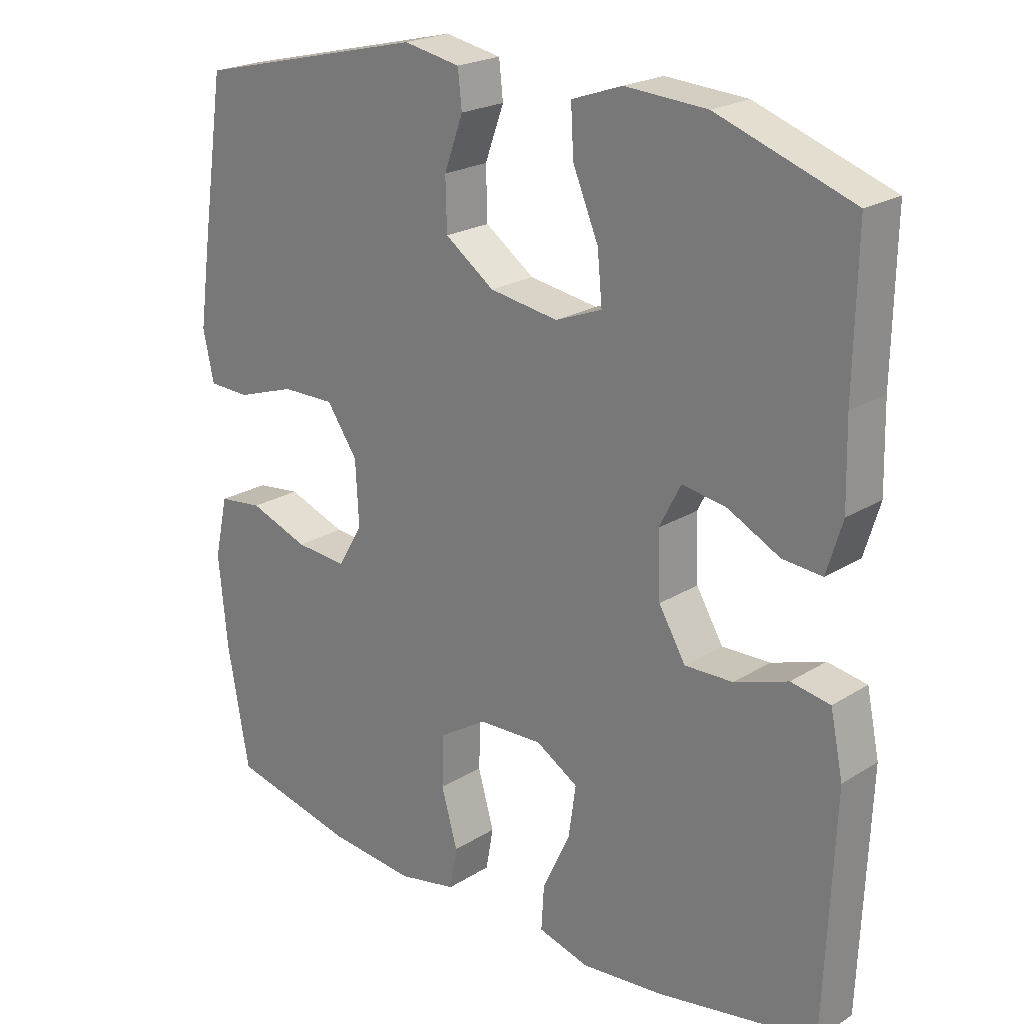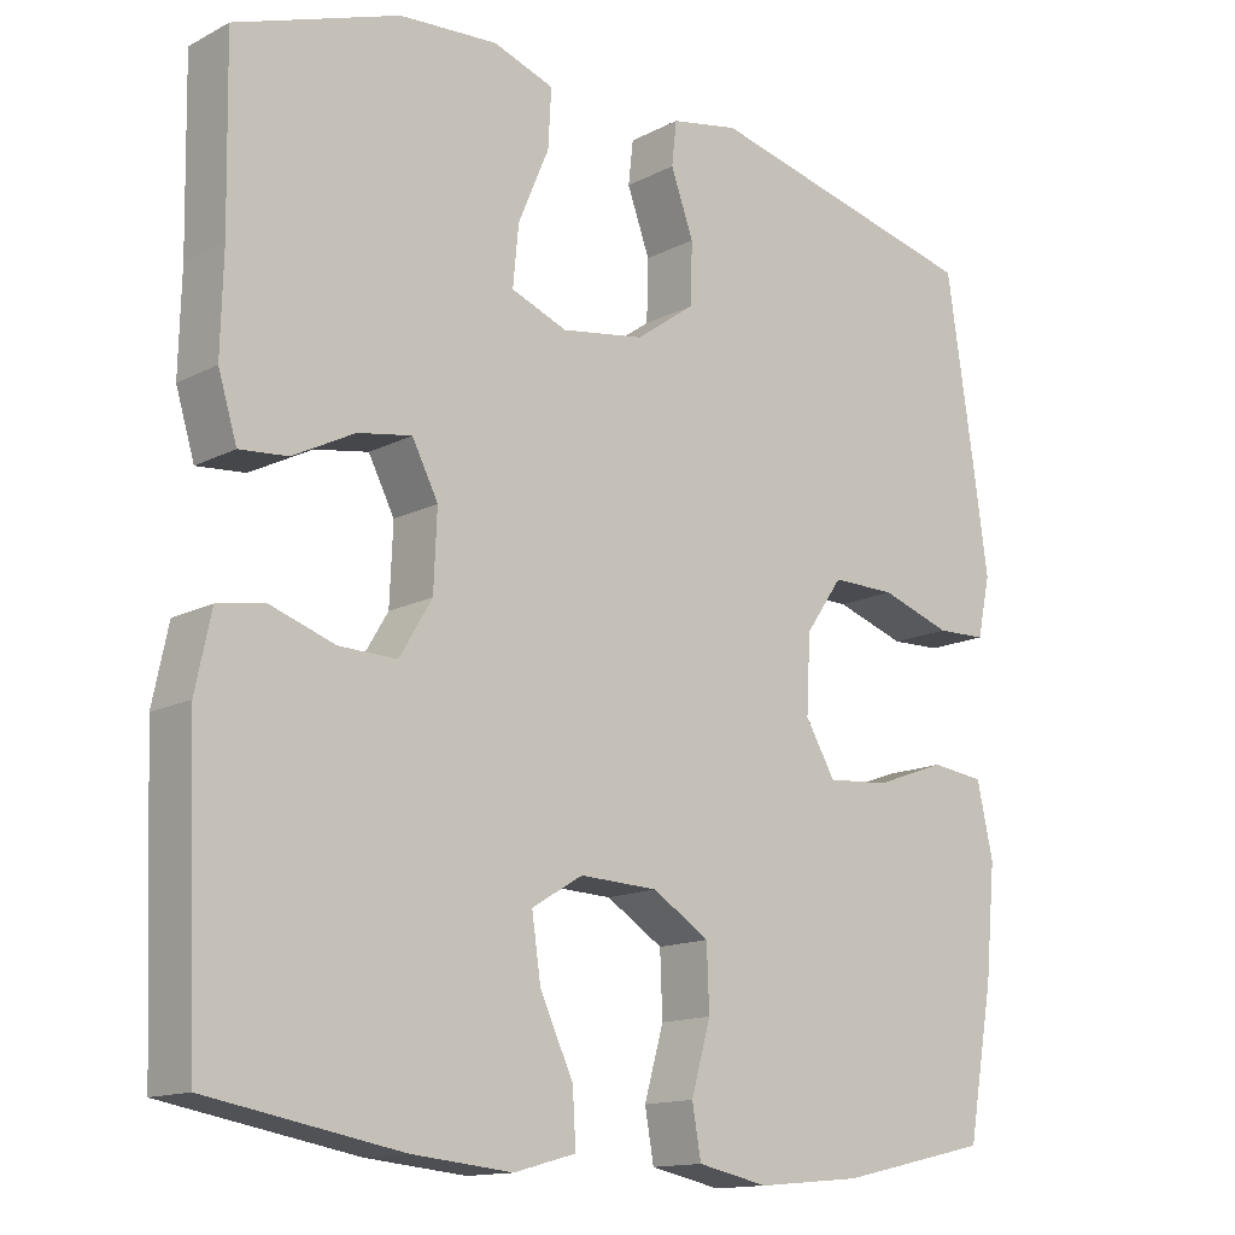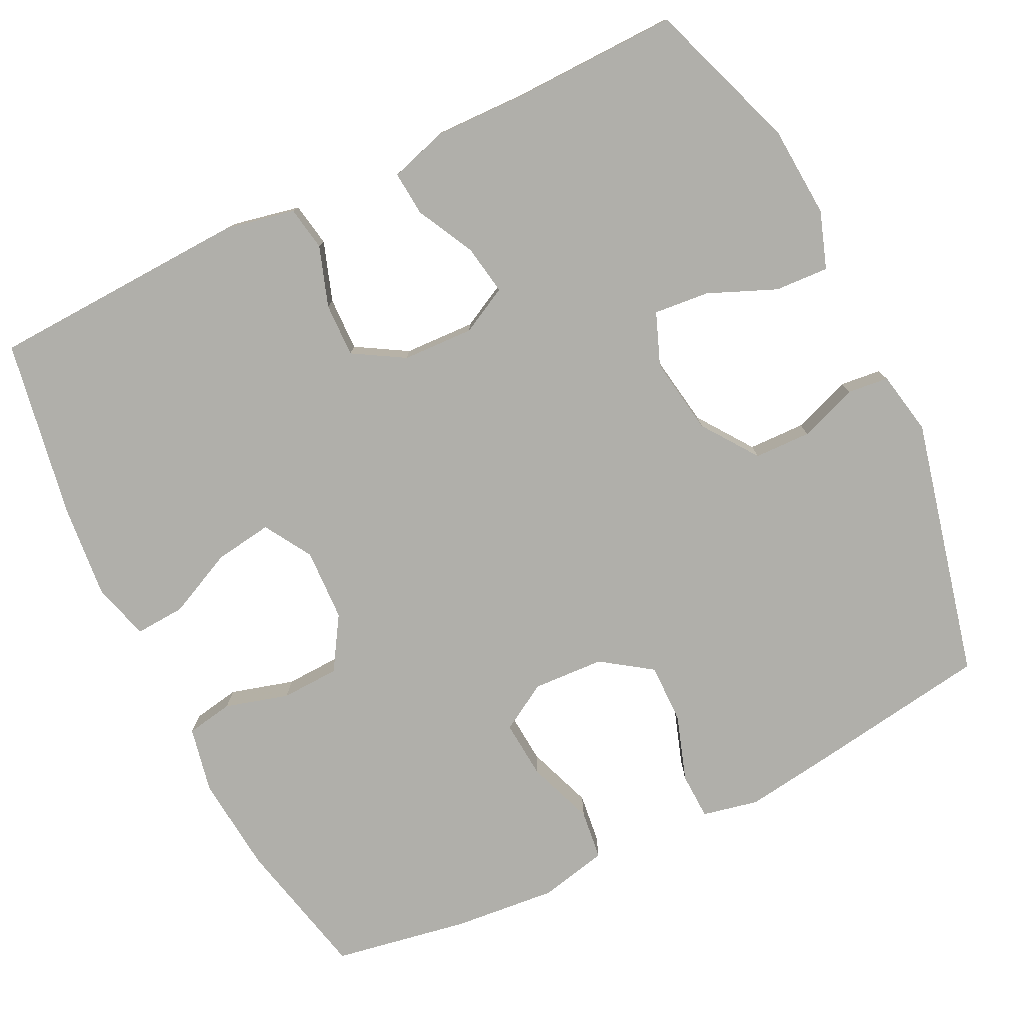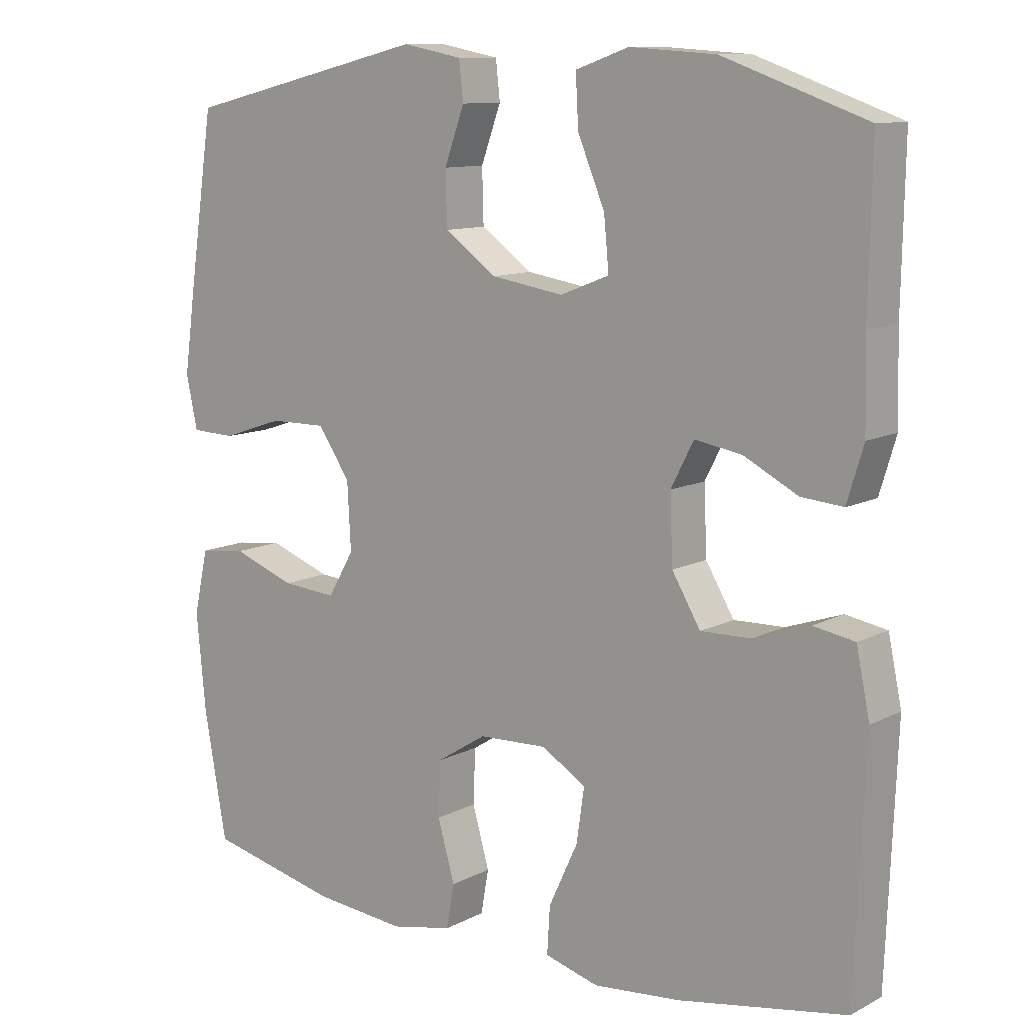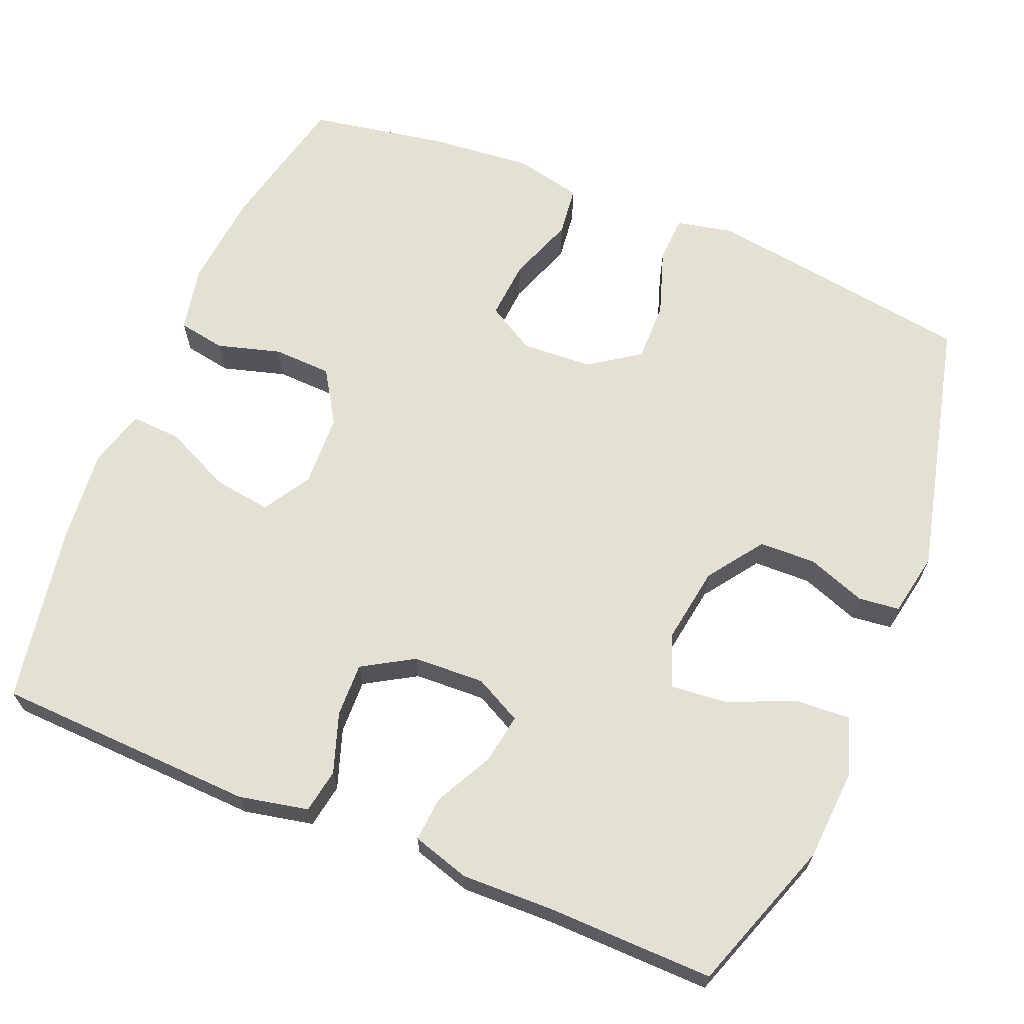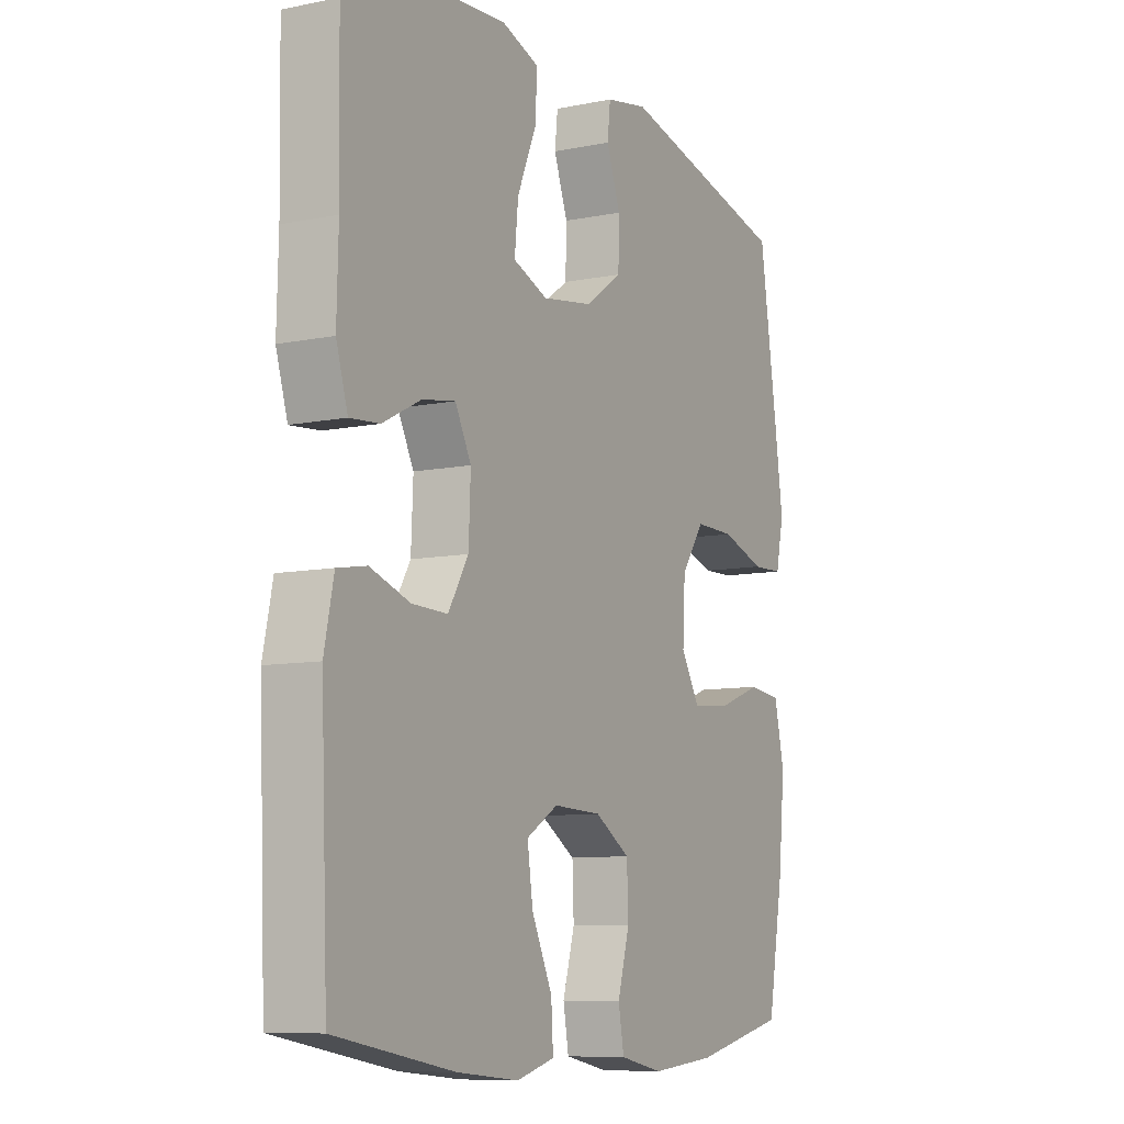
<metadata>
{"format":"obj","ext":"obj","renderer":"f3d","projection":"perspective","resolution":1024,"background":"white","views":[{"elev":22.0,"azim":-137.2,"up":"+Z"},{"elev":-14.1,"azim":-41.4,"up":"+Z"},{"elev":-78.0,"azim":-63.8,"up":"+Y"},{"elev":10.9,"azim":-141.4,"up":"+Z"},{"elev":65.9,"azim":-67.6,"up":"+Y"},{"elev":-8.9,"azim":-61.4,"up":"+Z"}]}
</metadata>
<code>
v 0.5 0.07 -0.5
v 0.314 0.07 -0.542
v 0.185 0.07 -0.554
v 0.098 0.07 -0.536
v 0.087 0.07 -0.474
v 0.111 0.07 -0.39
v 0.108 0.07 -0.313
v 0.038 0.07 -0.269
v -0.058 0.07 -0.265
v -0.121 0.07 -0.303
v -0.11 0.07 -0.379
v -0.069 0.07 -0.467
v -0.065 0.07 -0.533
v -0.141 0.07 -0.554
v -0.264 0.07 -0.542
v -0.5 0.07 -0.5
v -0.514 0.07 -0.156
v -0.495 0.07 -0.065
v -0.437 0.07 -0.055
v -0.358 0.07 -0.082
v -0.287 0.07 -0.084
v -0.247 0.07 -0.017
v -0.243 0.07 0.077
v -0.275 0.07 0.139
v -0.341 0.07 0.128
v -0.417 0.07 0.089
v -0.476 0.07 0.084
v -0.499 0.07 0.16
v -0.496 0.07 0.281
v -0.5 0.07 0.5
v -0.299 0.07 0.571
v -0.178 0.07 0.579
v -0.103 0.07 0.553
v -0.107 0.07 0.482
v -0.145 0.07 0.392
v -0.152 0.07 0.319
v -0.083 0.07 0.292
v 0.019 0.07 0.308
v 0.092 0.07 0.36
v 0.094 0.07 0.435
v 0.066 0.07 0.512
v 0.072 0.07 0.566
v 0.156 0.07 0.582
v 0.5 0.07 0.5
v 0.536 0.07 0.259
v 0.552 0.07 0.144
v 0.536 0.07 0.07
v 0.474 0.07 0.068
v 0.387 0.07 0.097
v 0.308 0.07 0.098
v 0.262 0.07 0.032
v 0.257 0.07 -0.062
v 0.294 0.07 -0.125
v 0.371 0.07 -0.119
v 0.459 0.07 -0.087
v 0.525 0.07 -0.095
v 0.545 0.07 -0.185
v 0.532 0.07 -0.321
v 0.5 0 -0.5
v 0.314 0 -0.542
v 0.185 0 -0.554
v 0.098 0 -0.536
v 0.087 0 -0.474
v 0.111 0 -0.39
v 0.108 0 -0.313
v 0.038 0 -0.269
v -0.058 0 -0.265
v -0.121 0 -0.303
v -0.11 0 -0.379
v -0.069 0 -0.467
v -0.065 0 -0.533
v -0.141 0 -0.554
v -0.264 0 -0.542
v -0.5 0 -0.5
v -0.514 0 -0.156
v -0.495 0 -0.065
v -0.437 0 -0.055
v -0.358 0 -0.082
v -0.287 0 -0.084
v -0.247 0 -0.017
v -0.243 0 0.077
v -0.275 0 0.139
v -0.341 0 0.128
v -0.417 0 0.089
v -0.476 0 0.084
v -0.499 0 0.16
v -0.496 0 0.281
v -0.5 0 0.5
v -0.299 0 0.571
v -0.178 0 0.579
v -0.103 0 0.553
v -0.107 0 0.482
v -0.145 0 0.392
v -0.152 0 0.319
v -0.083 0 0.292
v 0.019 0 0.308
v 0.092 0 0.36
v 0.094 0 0.435
v 0.066 0 0.512
v 0.072 0 0.566
v 0.156 0 0.582
v 0.5 0 0.5
v 0.536 0 0.259
v 0.552 0 0.144
v 0.536 0 0.07
v 0.474 0 0.068
v 0.387 0 0.097
v 0.308 0 0.098
v 0.262 0 0.032
v 0.257 0 -0.062
v 0.294 0 -0.125
v 0.371 0 -0.119
v 0.459 0 -0.087
v 0.525 0 -0.095
v 0.545 0 -0.185
v 0.532 0 -0.321
f 4 5 6
f 3 4 6
f 2 3 6
f 1 2 6
f 58 1 6
f 57 58 6
f 56 57 6
f 55 56 6
f 54 55 6
f 53 54 6 7
f 52 53 7 8
f 51 52 8 9
f 50 51 9 10
f 47 48 49
f 46 47 49
f 45 46 49
f 44 45 49
f 43 44 49
f 42 43 49
f 41 42 49
f 40 41 49
f 39 40 49 50
f 38 39 50 10
f 33 34 35
f 32 33 35
f 31 32 35
f 30 31 35
f 29 30 35
f 29 35 36
f 28 29 36
f 27 28 36
f 26 27 36
f 25 26 36
f 24 25 36 37
f 18 19 20
f 17 18 20
f 16 17 20
f 15 16 20
f 14 15 20
f 13 14 20
f 12 13 20
f 11 12 20
f 10 11 20 21
f 38 10 21 22
f 23 24 37 38
f 22 23 38
f 64 63 62
f 64 62 61
f 64 61 60
f 64 60 59
f 64 59 116
f 64 116 115
f 64 115 114
f 64 114 113
f 64 113 112
f 65 64 112 111
f 66 65 111 110
f 67 66 110 109
f 68 67 109 108
f 107 106 105
f 107 105 104
f 107 104 103
f 107 103 102
f 107 102 101
f 107 101 100
f 107 100 99
f 107 99 98
f 108 107 98 97
f 68 108 97 96
f 93 92 91
f 93 91 90
f 93 90 89
f 93 89 88
f 93 88 87
f 94 93 87
f 94 87 86
f 94 86 85
f 94 85 84
f 94 84 83
f 95 94 83 82
f 78 77 76
f 78 76 75
f 78 75 74
f 78 74 73
f 78 73 72
f 78 72 71
f 78 71 70
f 78 70 69
f 79 78 69 68
f 80 79 68 96
f 96 95 82 81
f 96 81 80
f 1 59 60 2
f 2 60 61 3
f 3 61 62 4
f 4 62 63 5
f 5 63 64 6
f 6 64 65 7
f 7 65 66 8
f 8 66 67 9
f 9 67 68 10
f 10 68 69 11
f 11 69 70 12
f 12 70 71 13
f 13 71 72 14
f 14 72 73 15
f 15 73 74 16
f 16 74 75 17
f 17 75 76 18
f 18 76 77 19
f 19 77 78 20
f 20 78 79 21
f 21 79 80 22
f 22 80 81 23
f 23 81 82 24
f 24 82 83 25
f 25 83 84 26
f 26 84 85 27
f 27 85 86 28
f 28 86 87 29
f 29 87 88 30
f 30 88 89 31
f 31 89 90 32
f 32 90 91 33
f 33 91 92 34
f 34 92 93 35
f 35 93 94 36
f 36 94 95 37
f 37 95 96 38
f 38 96 97 39
f 39 97 98 40
f 40 98 99 41
f 41 99 100 42
f 42 100 101 43
f 43 101 102 44
f 44 102 103 45
f 45 103 104 46
f 46 104 105 47
f 47 105 106 48
f 48 106 107 49
f 49 107 108 50
f 50 108 109 51
f 51 109 110 52
f 52 110 111 53
f 53 111 112 54
f 54 112 113 55
f 55 113 114 56
f 56 114 115 57
f 57 115 116 58
f 58 116 59 1

</code>
